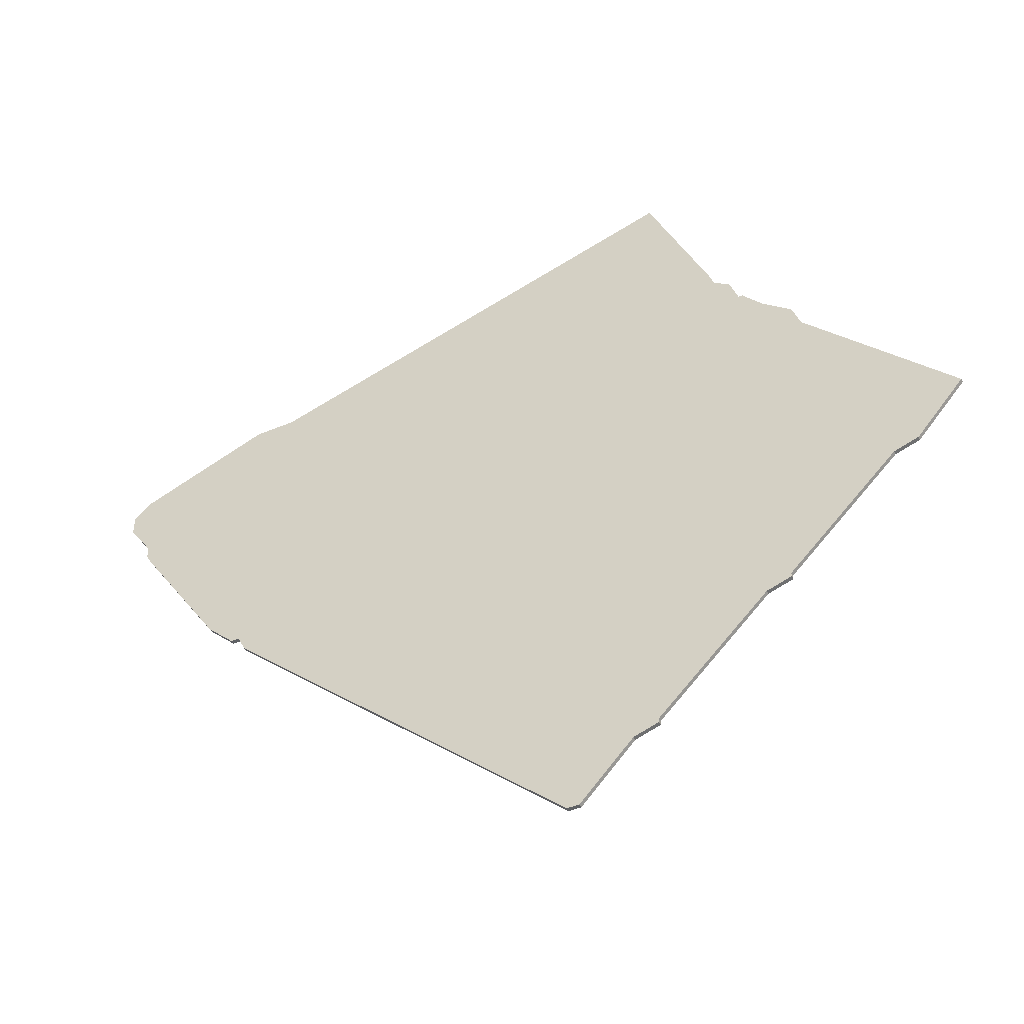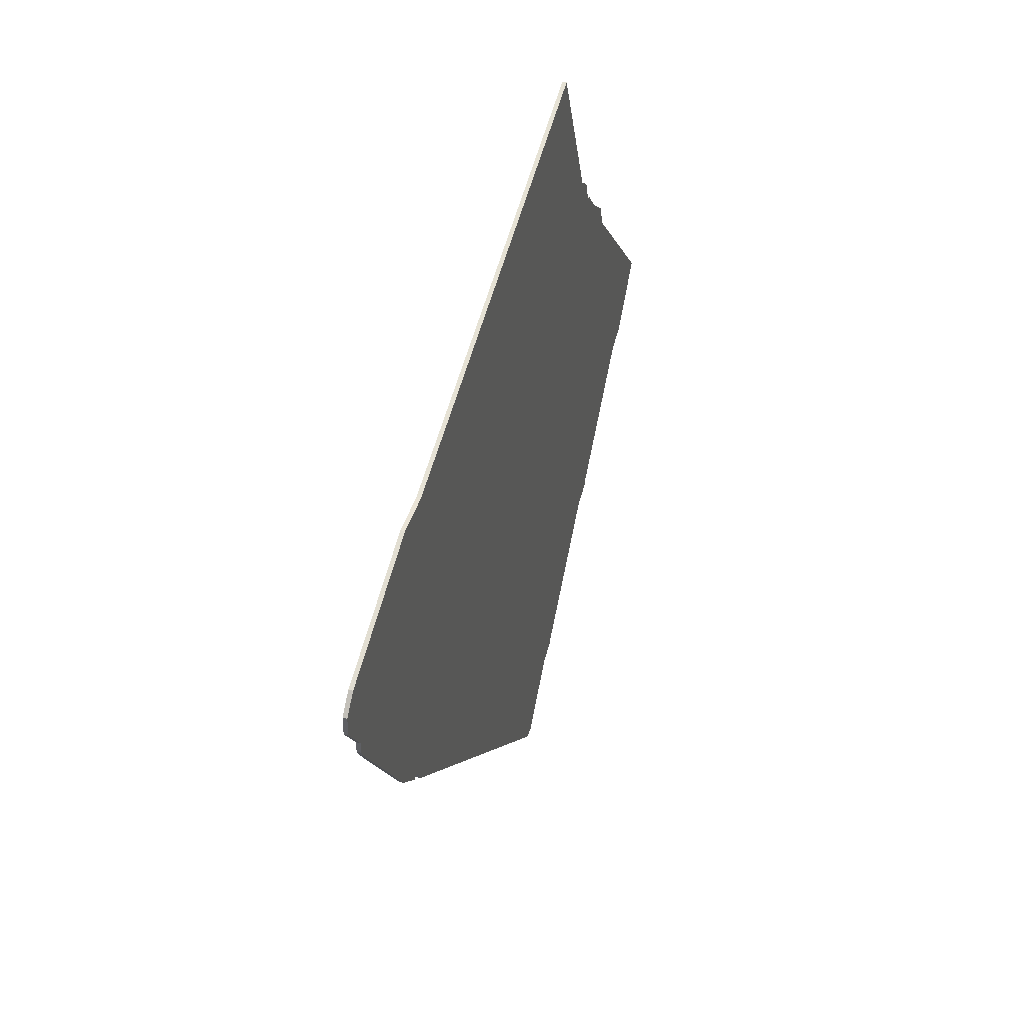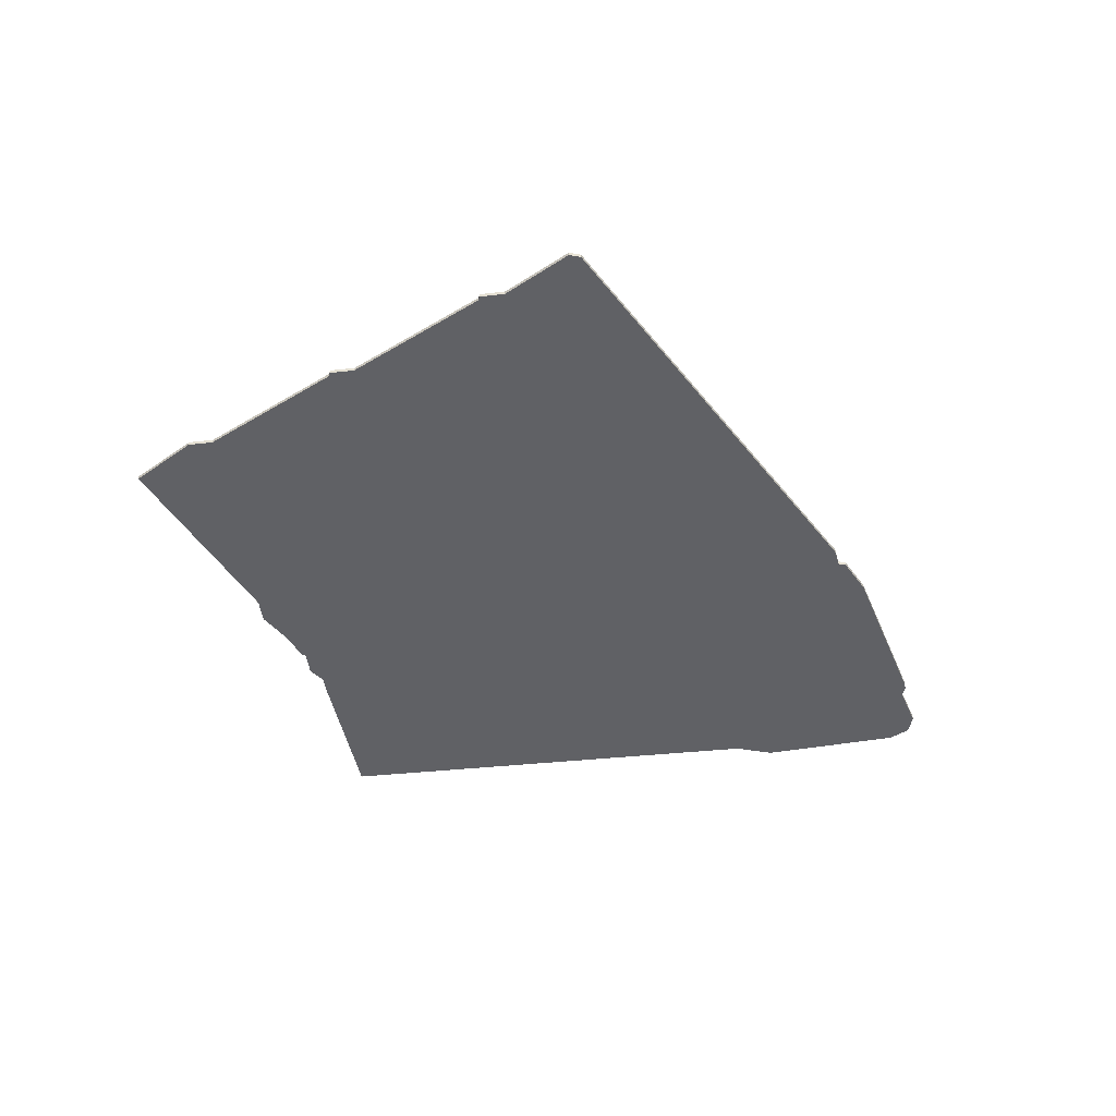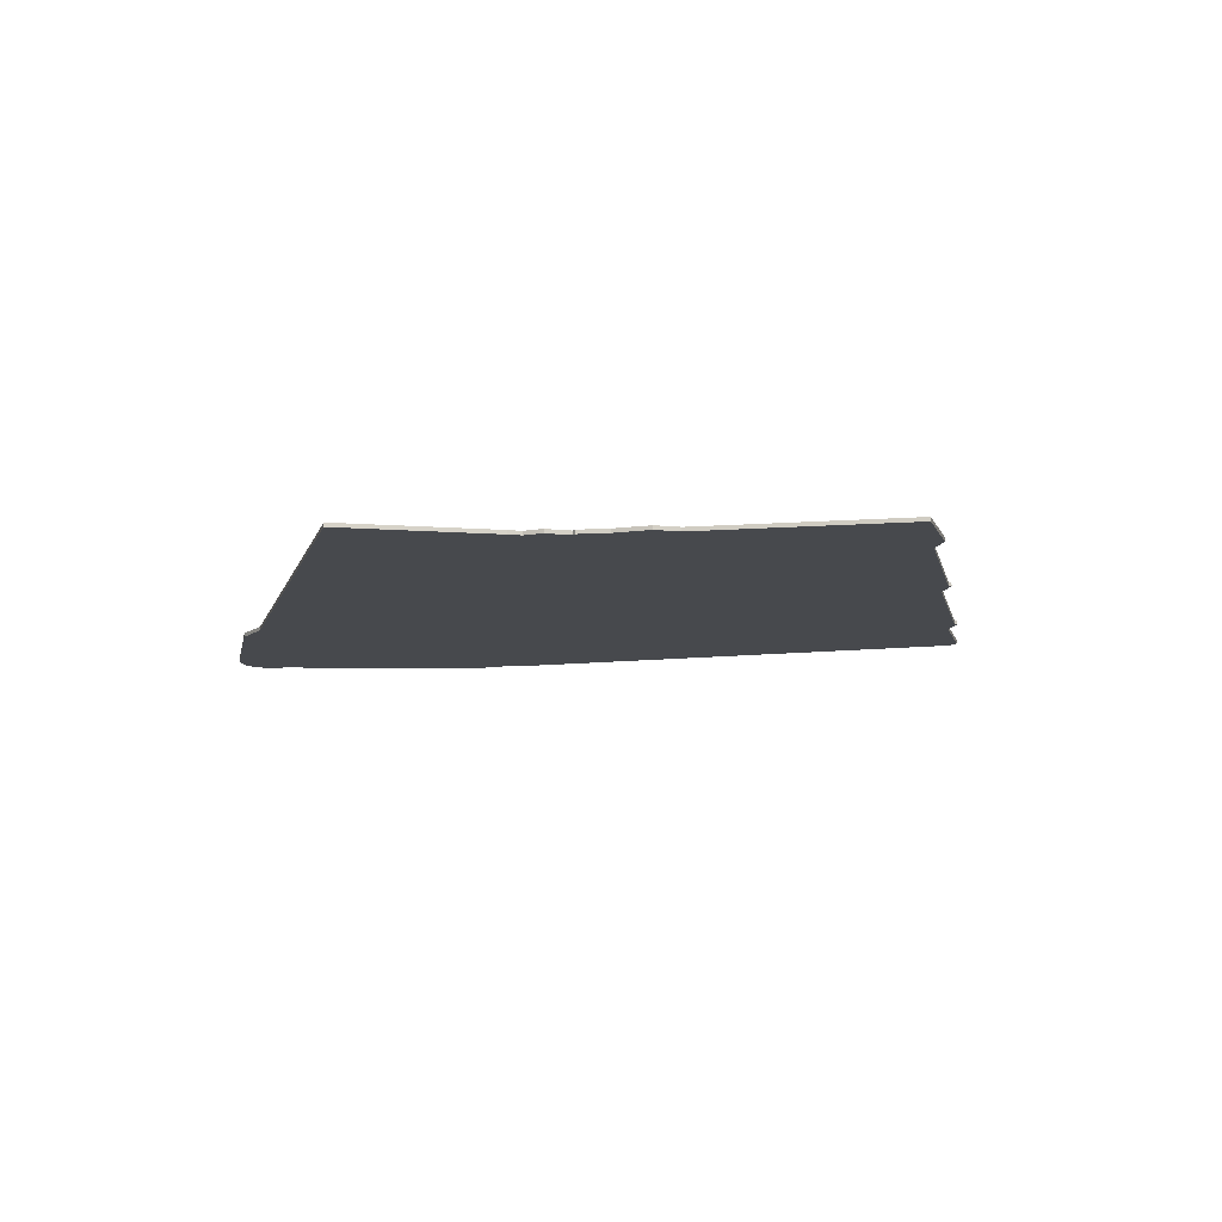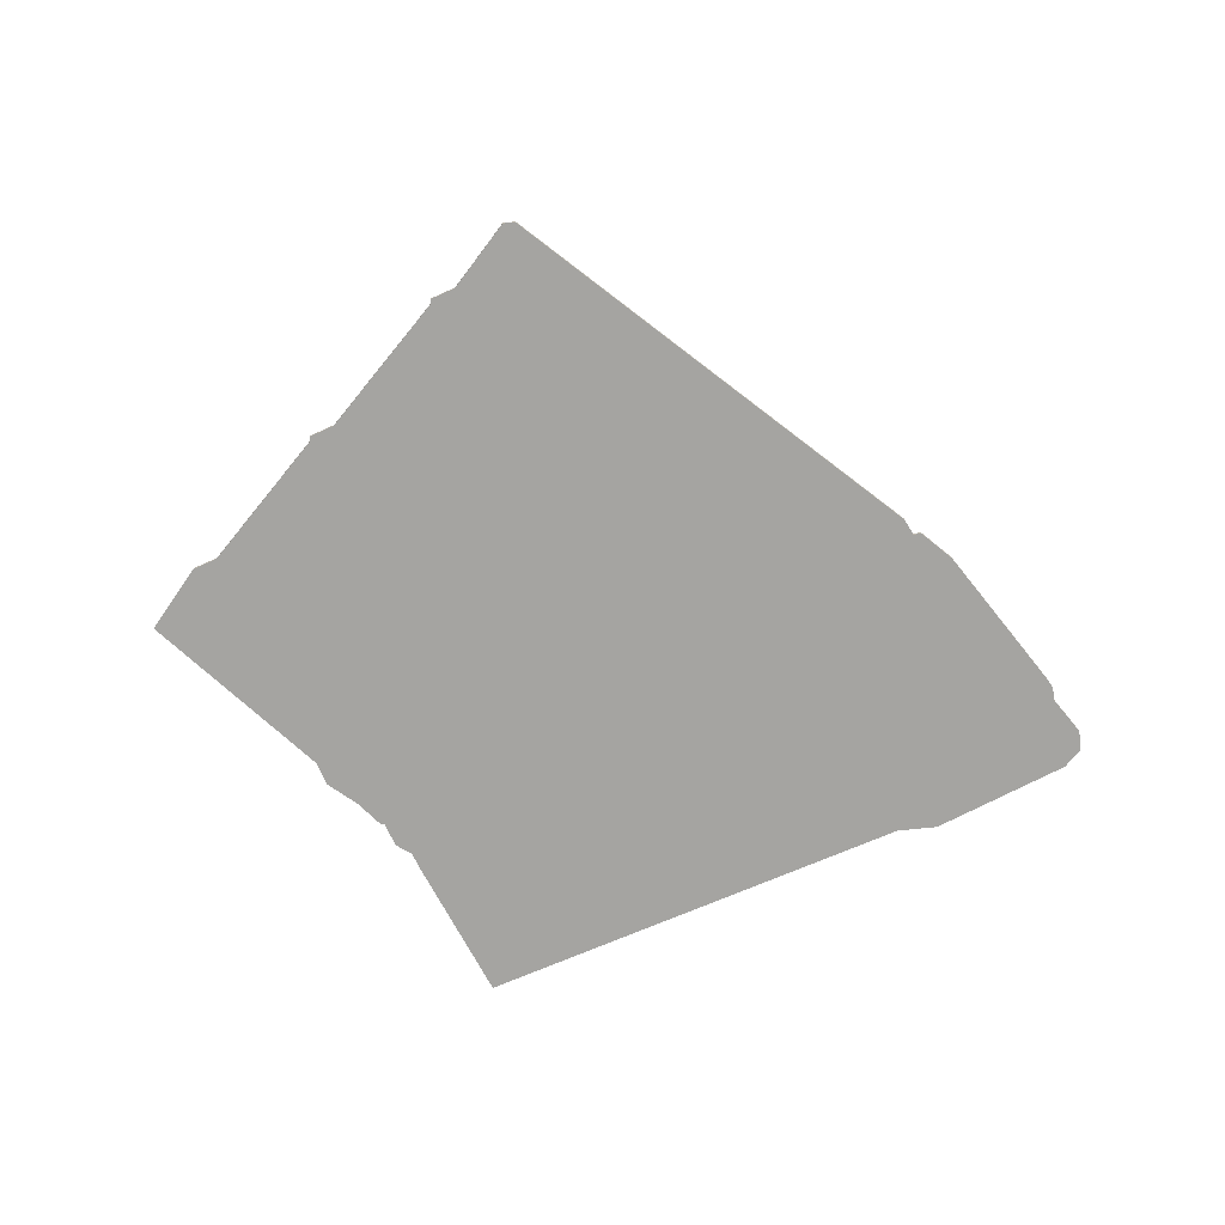
<metadata>
{"format":"obj","ext":"obj","renderer":"f3d","projection":"perspective","resolution":1024,"background":"white","views":[{"elev":-46.5,"azim":-154.7,"up":"+Y"},{"elev":43.8,"azim":106.9,"up":"+Y"},{"elev":-47.4,"azim":-10.8,"up":"+Z"},{"elev":-12.1,"azim":-122.3,"up":"+Z"},{"elev":-73.4,"azim":5.8,"up":"+Z"}]}
</metadata>
<code>
v 2214 -1526 0
v 2213 -1529 0
v 2209 -1532 0
v 2207 -1538 0
v 2206 -1538 0
v 2201 -1544 0
v 2194 -1550 0
v 2192 -1556 0
v 2157 -1595 0
v 2169 -1609 0
v 2175 -1611 0
v 2202 -1638 0
v 2202 -1639 0
v 2208 -1641 0
v 2235 -1668 0
v 2235 -1669 0
v 2241 -1671 0
v 2254 -1685 0
v 2256 -1685 0
v 2257 -1685 0
v 2343 -1604 0
v 2345 -1600 0
v 2347 -1600 0
v 2354 -1593 0
v 2376 -1559 0
v 2377 -1557 0
v 2377 -1554 0
v 2383 -1545 0
v 2383 -1540 0
v 2379 -1536 0
v 2346 -1523 0
v 2336 -1523 0
v 2229 -1490 0
v 2214 -1526 1
v 2213 -1529 1
v 2209 -1532 1
v 2207 -1538 1
v 2206 -1538 1
v 2201 -1544 1
v 2194 -1550 1
v 2192 -1556 1
v 2157 -1595 1
v 2169 -1609 1
v 2175 -1611 1
v 2202 -1638 1
v 2202 -1639 1
v 2208 -1641 1
v 2235 -1668 1
v 2235 -1669 1
v 2241 -1671 1
v 2254 -1685 1
v 2256 -1685 1
v 2257 -1685 1
v 2343 -1604 1
v 2345 -1600 1
v 2347 -1600 1
v 2354 -1593 1
v 2376 -1559 1
v 2377 -1557 1
v 2377 -1554 1
v 2383 -1545 1
v 2383 -1540 1
v 2379 -1536 1
v 2346 -1523 1
v 2336 -1523 1
v 2229 -1490 1
f 2 1 33
f 4 3 2
f 6 5 4
f 8 7 6
f 10 9 8
f 14 13 12
f 17 16 15
f 19 18 17
f 21 20 19
f 24 23 22
f 26 25 24
f 29 28 27
f 31 30 29
f 2 33 32
f 8 6 4
f 11 10 8
f 14 12 11
f 17 15 14
f 21 19 17
f 26 24 22
f 31 29 27
f 2 32 31
f 11 8 4
f 21 17 14
f 27 26 22
f 2 31 27
f 11 4 2
f 21 14 11
f 2 27 22
f 21 11 2
f 2 22 21
f 66 34 35
f 35 36 37
f 37 38 39
f 39 40 41
f 41 42 43
f 45 46 47
f 48 49 50
f 50 51 52
f 52 53 54
f 55 56 57
f 57 58 59
f 60 61 62
f 62 63 64
f 65 66 35
f 37 39 41
f 41 43 44
f 44 45 47
f 47 48 50
f 50 52 54
f 55 57 59
f 60 62 64
f 64 65 35
f 37 41 44
f 47 50 54
f 55 59 60
f 60 64 35
f 35 37 44
f 44 47 54
f 55 60 35
f 35 44 54
f 54 55 35
f 35 34 2
f 2 34 1
f 36 35 3
f 3 35 2
f 37 36 4
f 4 36 3
f 38 37 5
f 5 37 4
f 39 38 6
f 6 38 5
f 40 39 7
f 7 39 6
f 41 40 8
f 8 40 7
f 42 41 9
f 9 41 8
f 43 42 10
f 10 42 9
f 44 43 11
f 11 43 10
f 45 44 12
f 12 44 11
f 46 45 13
f 13 45 12
f 47 46 14
f 14 46 13
f 48 47 15
f 15 47 14
f 49 48 16
f 16 48 15
f 50 49 17
f 17 49 16
f 51 50 18
f 18 50 17
f 52 51 19
f 19 51 18
f 53 52 20
f 20 52 19
f 54 53 21
f 21 53 20
f 55 54 22
f 22 54 21
f 56 55 23
f 23 55 22
f 57 56 24
f 24 56 23
f 58 57 25
f 25 57 24
f 59 58 26
f 26 58 25
f 60 59 27
f 27 59 26
f 61 60 28
f 28 60 27
f 62 61 29
f 29 61 28
f 63 62 30
f 30 62 29
f 64 63 31
f 31 63 30
f 65 64 32
f 32 64 31
f 34 66 1
f 1 66 33
f 66 65 33
f 33 65 32

</code>
